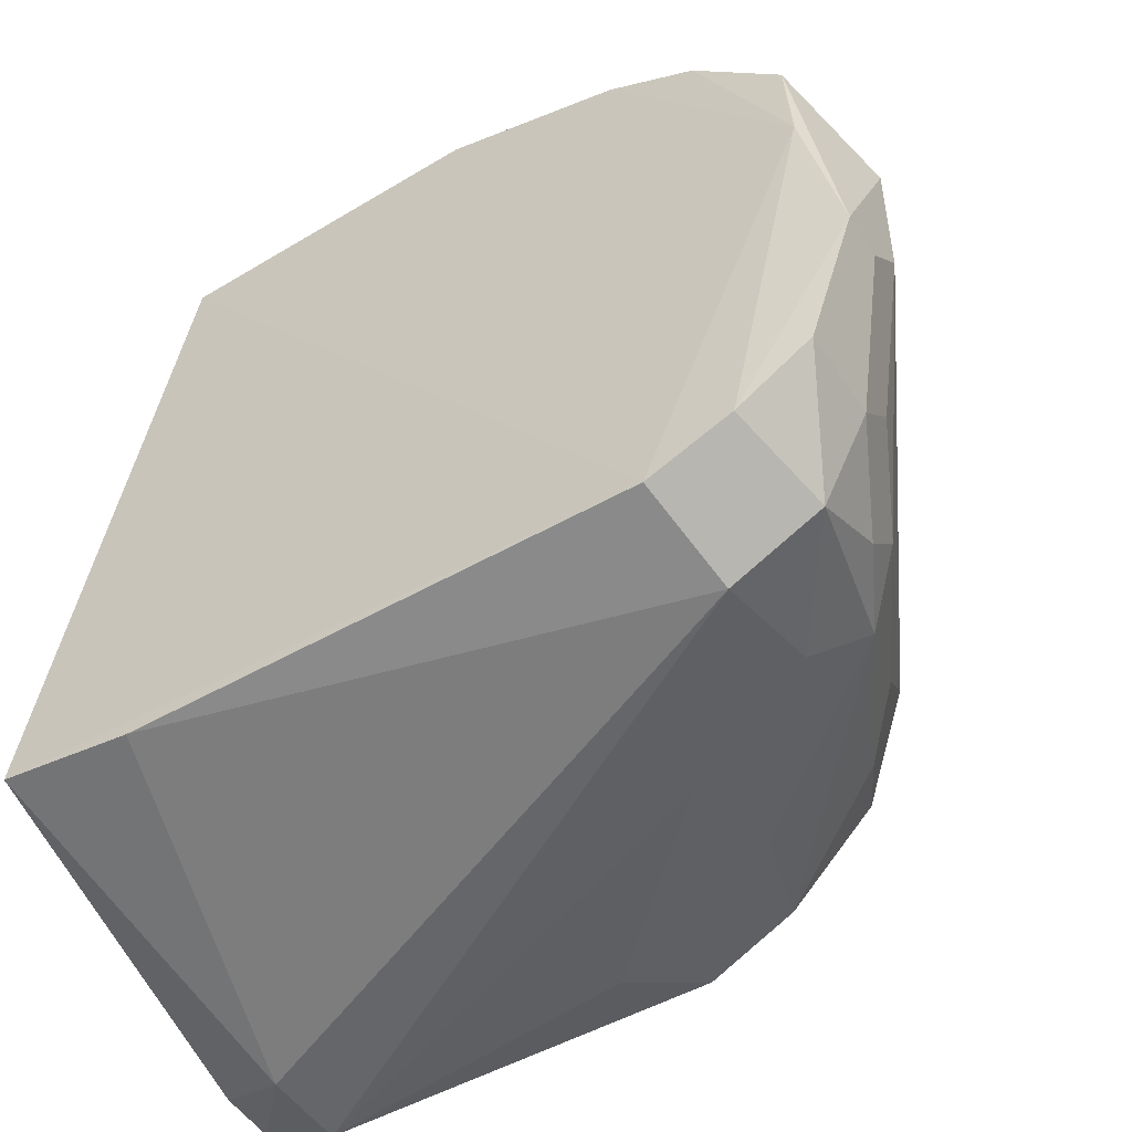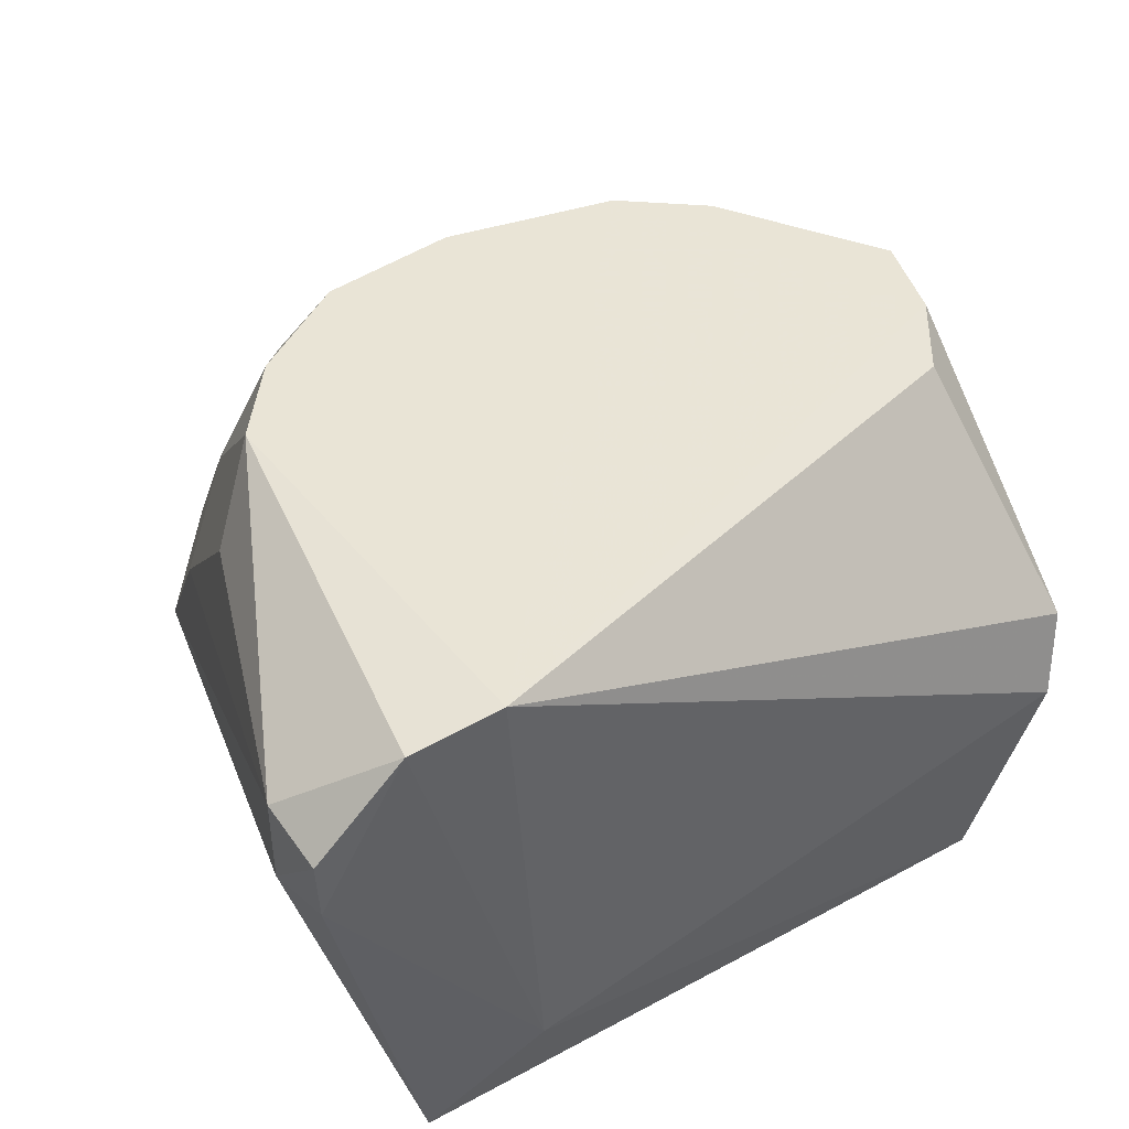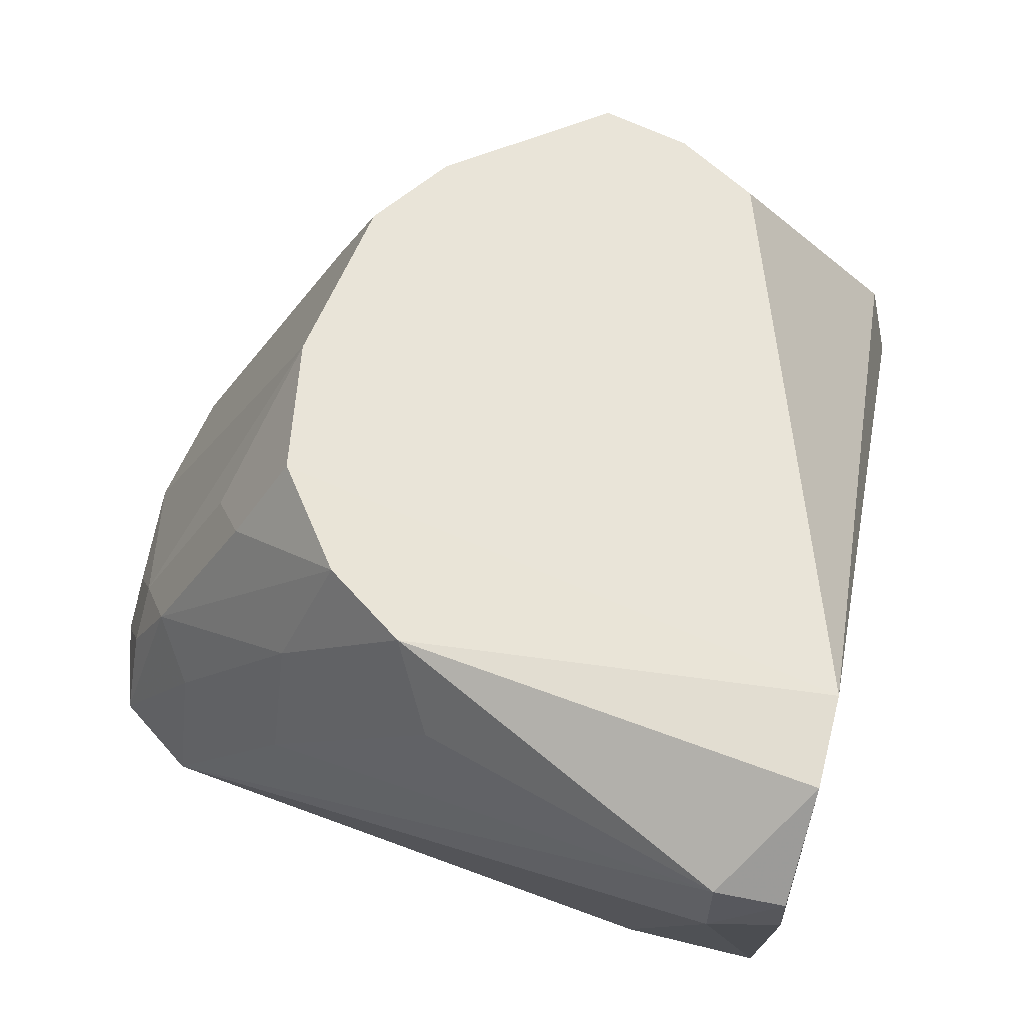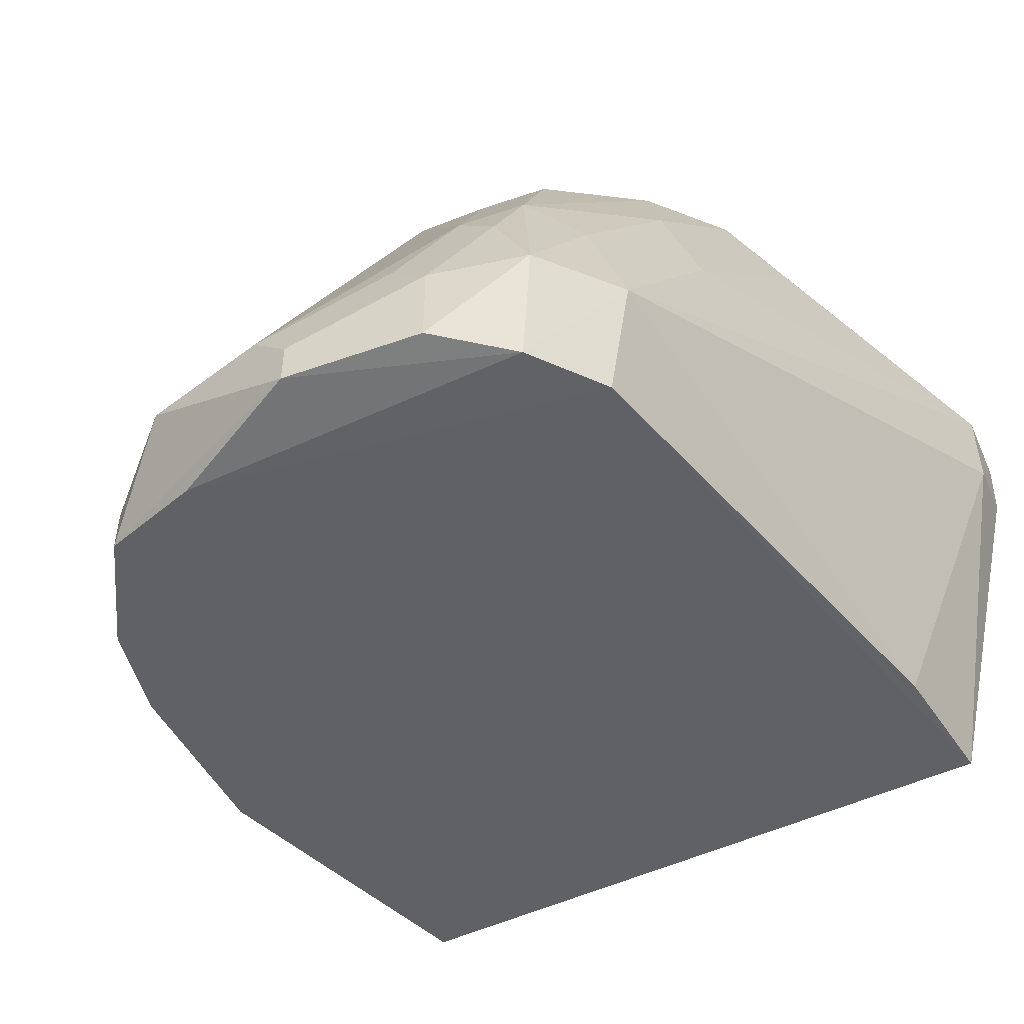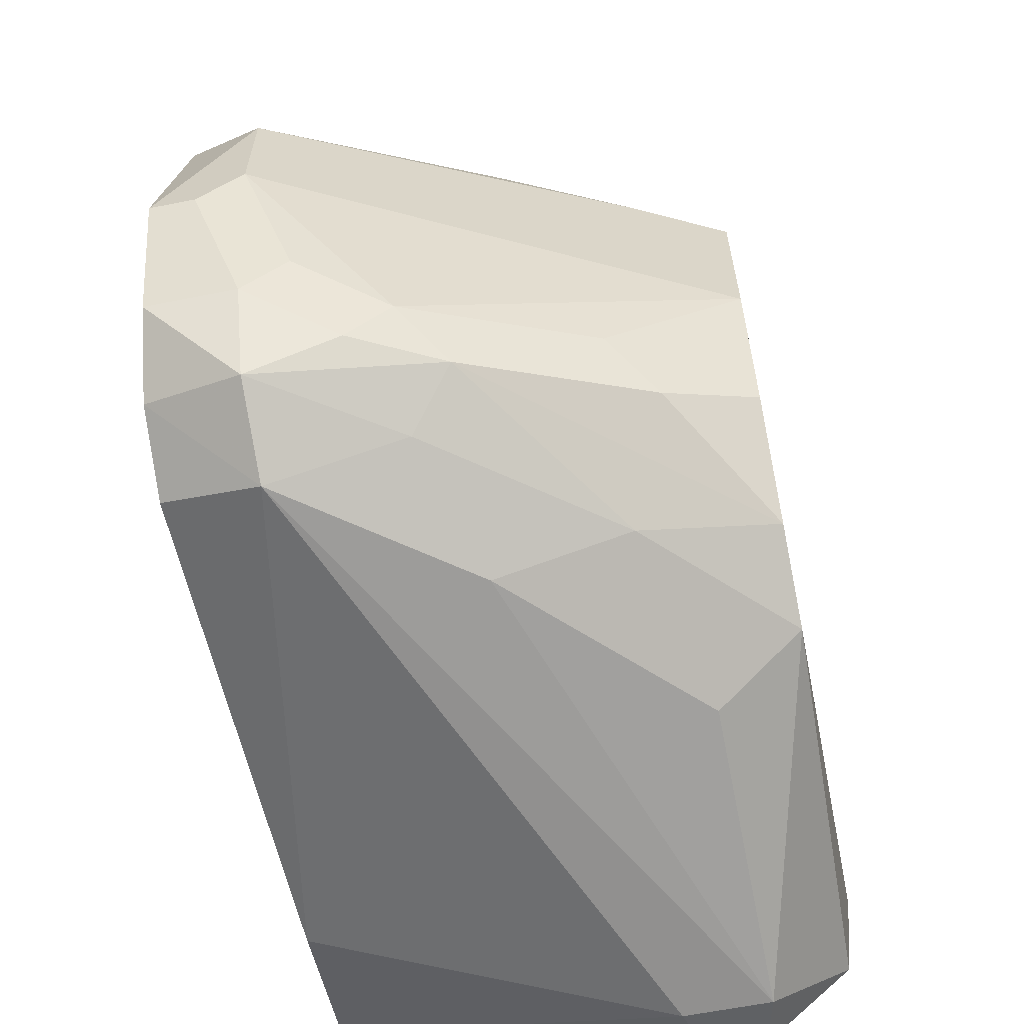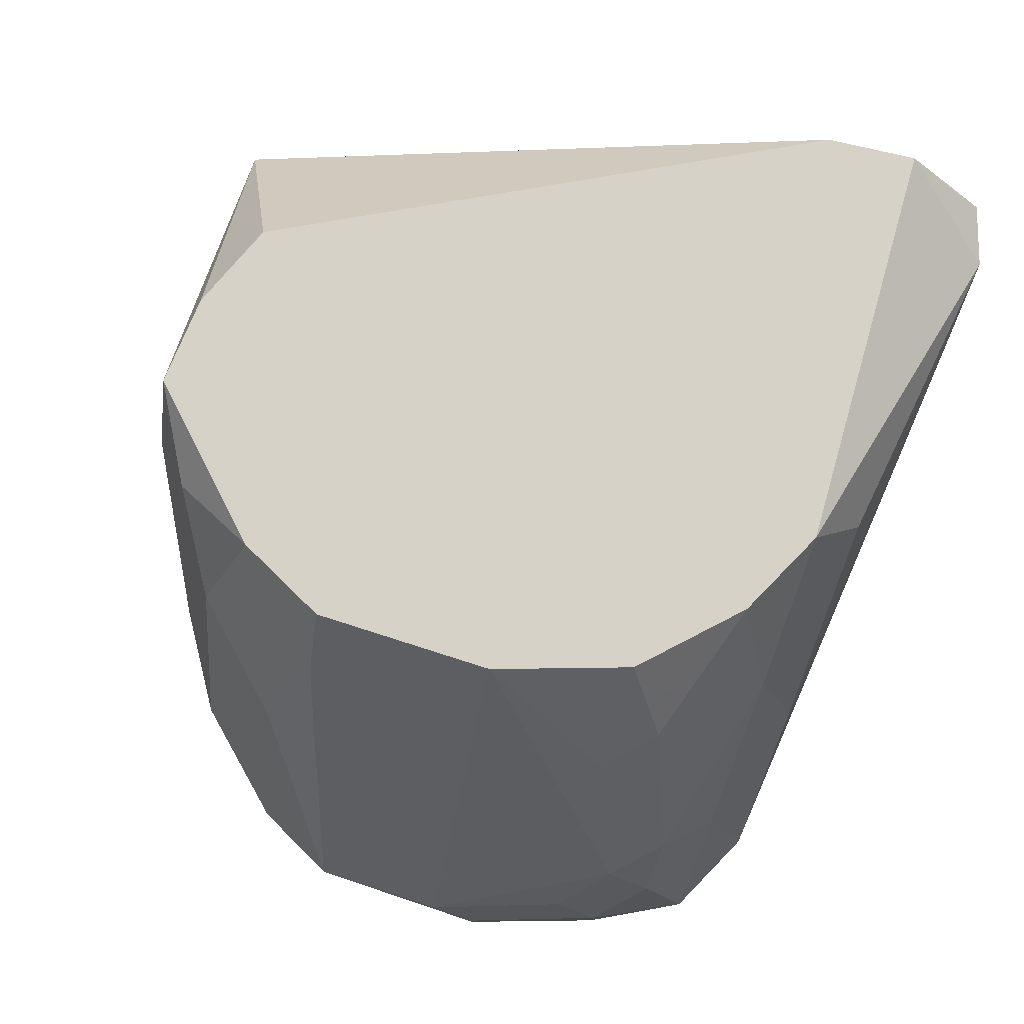
<metadata>
{"format":"obj","ext":"obj","renderer":"f3d","projection":"perspective","resolution":1024,"background":"white","views":[{"elev":-49.4,"azim":31.8,"up":"+Z"},{"elev":42.9,"azim":-111.0,"up":"+Y"},{"elev":60.6,"azim":-157.7,"up":"+Y"},{"elev":-48.9,"azim":130.0,"up":"+Y"},{"elev":-61.8,"azim":101.5,"up":"+Z"},{"elev":77.9,"azim":107.7,"up":"+Y"}]}
</metadata>
<code>
v 0.02821 0.002617 0.009534
v 0.04298 -0.0138 -0.0003149
v 0.03313 0.002617 -0.01016
v 0.01343 -0.0006657 -0.01837
v 0.01671 -0.01706 0.008799
v 0.03641 -0.0138 -0.01673
v 0.01167 0.002664 -0.01131
v 0.03477 0.002617 0.001327
v 0.03477 -0.01708 0.007893
v 0.0397 -0.01051 -0.01345
v 0.02657 0.002617 -0.01509
v 0.01189 -0.01712 -0.01441
v 0.01637 -0.005444 0.01099
v 0.03477 -0.002307 0.006251
v 0.02488 0.002631 0.009235
v 0.04134 -0.01708 -0.01181
v 0.03477 0.002617 -0.005239
v 0.02492 -0.0006657 -0.01673
v 0.03149 -0.002307 -0.01509
v 0.01122 0.002224 -0.01461
v 0.01343 -0.003949 -0.01837
v 0.03581 -0.01753 -0.01538
v 0.02985 -0.01544 0.009534
v 0.01543 -0.008339 0.01049
v 0.03313 0.002617 0.00461
v 0.03806 -0.00559 0.002968
v 0.03806 -0.01216 0.006251
v 0.02164 0.002617 0.007893
v 0.04134 -0.01708 0.002968
v 0.04298 -0.01544 -0.006881
v 0.0397 -0.0138 -0.01509
v 0.0397 -0.008873 -0.01181
v 0.03149 -0.007232 -0.01673
v 0.02985 0.002617 -0.01345
v 0.01179 -0.0138 -0.01016
v 0.01694 -0.01717 -0.01511
v 0.01099 -0.001218 -0.0177
v 0.04172 -0.01747 -0.001169
v 0.02985 -0.0006657 0.009534
v 0.02821 -0.01708 0.009534
v 0.03149 0.0009758 0.007893
v 0.03641 -0.0006657 0.001327
v 0.03806 -0.01708 0.006251
v 0.04134 -0.01544 0.002968
v 0.04134 -0.0138 -0.01181
v 0.03806 -0.007232 -0.01345
v 0.03641 -0.008873 -0.01509
v 0.03881 -0.01745 -0.014
v 0.03641 -0.002307 -0.01016
v 0.04298 -0.0138 -0.005239
v 0.01096 -0.003358 -0.01761
v 0.04298 -0.01708 -0.006881
v 0.01836 -0.008873 0.01118
v 0.03477 -0.008873 0.007893
v 0.03477 -0.0006657 -0.01181
v 0.04134 -0.01216 -0.01016
f 15 8 7
f 15 13 1
f 17 8 2
f 17 3 7
f 17 7 8
f 18 4 11
f 20 11 4
f 20 7 11
f 21 4 6
f 22 5 12
f 24 13 7
f 25 15 1
f 25 8 15
f 26 25 14
f 26 8 25
f 27 26 14
f 27 2 26
f 28 15 7
f 28 7 13
f 28 13 15
f 33 6 4
f 33 4 18
f 33 19 6
f 33 18 11
f 33 11 19
f 34 19 11
f 34 11 7
f 34 7 3
f 35 7 20
f 35 24 7
f 35 12 5
f 35 5 24
f 36 21 6
f 36 12 21
f 36 22 12
f 36 6 22
f 37 20 4
f 37 4 21
f 38 5 22
f 39 23 9
f 39 27 14
f 40 9 23
f 40 38 9
f 40 5 38
f 41 25 1
f 41 14 25
f 41 39 14
f 41 1 39
f 42 26 2
f 42 2 8
f 42 8 26
f 43 29 27
f 43 27 9
f 43 38 29
f 43 9 38
f 44 29 2
f 44 2 27
f 44 27 29
f 45 30 16
f 45 16 31
f 45 31 10
f 46 10 31
f 46 19 34
f 46 32 10
f 47 31 6
f 47 6 19
f 47 46 31
f 47 19 46
f 48 22 6
f 48 6 31
f 48 31 16
f 48 38 22
f 49 3 17
f 49 17 32
f 50 32 17
f 50 17 2
f 50 2 30
f 50 30 45
f 51 37 21
f 51 21 12
f 51 12 35
f 51 35 20
f 51 20 37
f 52 16 30
f 52 30 2
f 52 2 29
f 52 29 38
f 52 48 16
f 52 38 48
f 53 39 1
f 53 1 13
f 53 23 39
f 53 40 23
f 53 13 24
f 53 24 5
f 53 5 40
f 54 39 9
f 54 9 27
f 54 27 39
f 55 46 34
f 55 34 3
f 55 3 49
f 55 49 32
f 55 32 46
f 56 50 45
f 56 32 50
f 56 45 10
f 56 10 32

</code>
